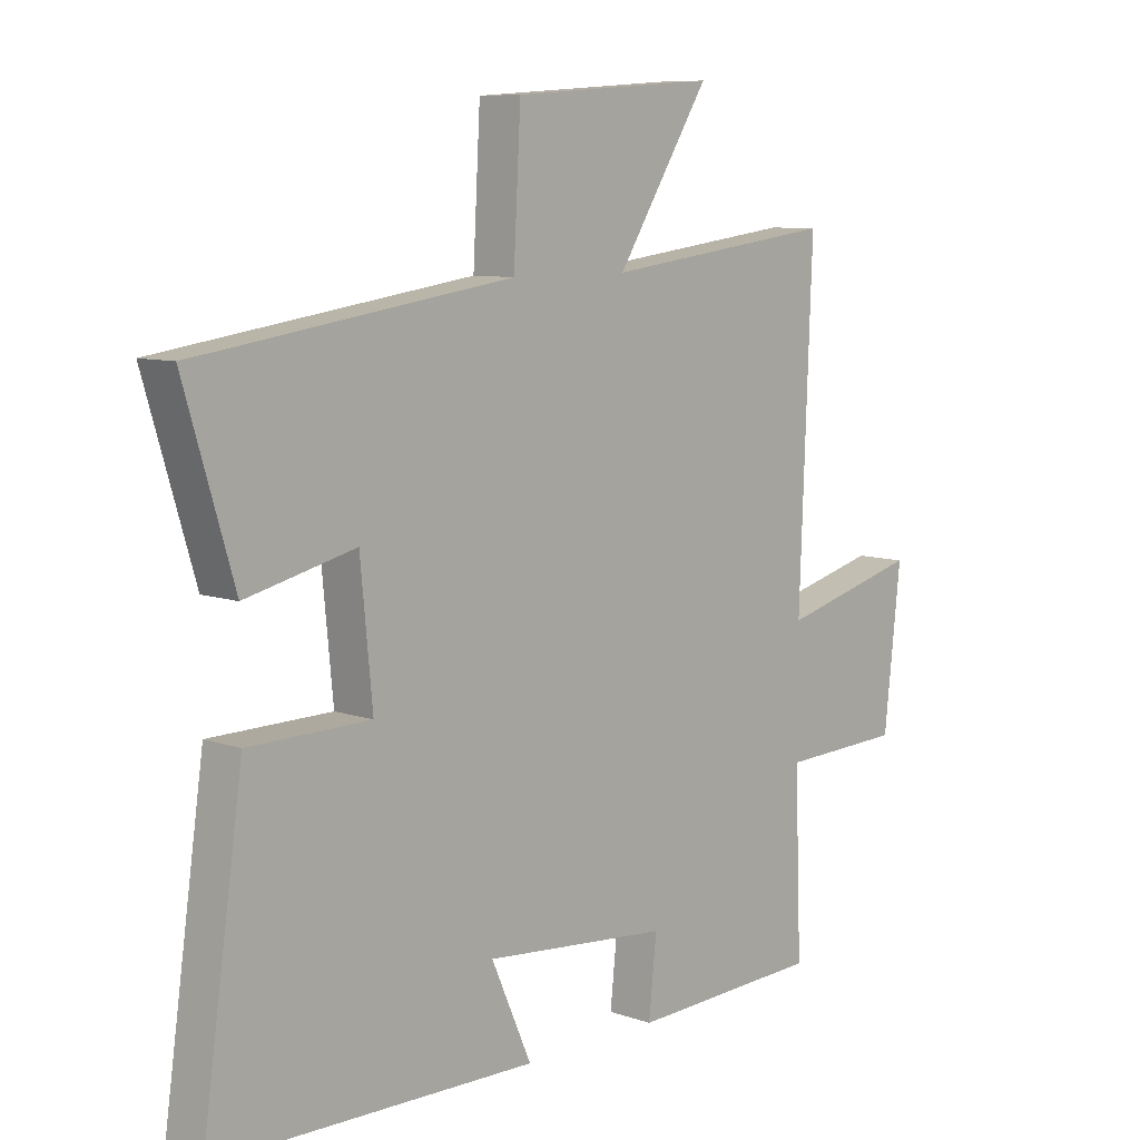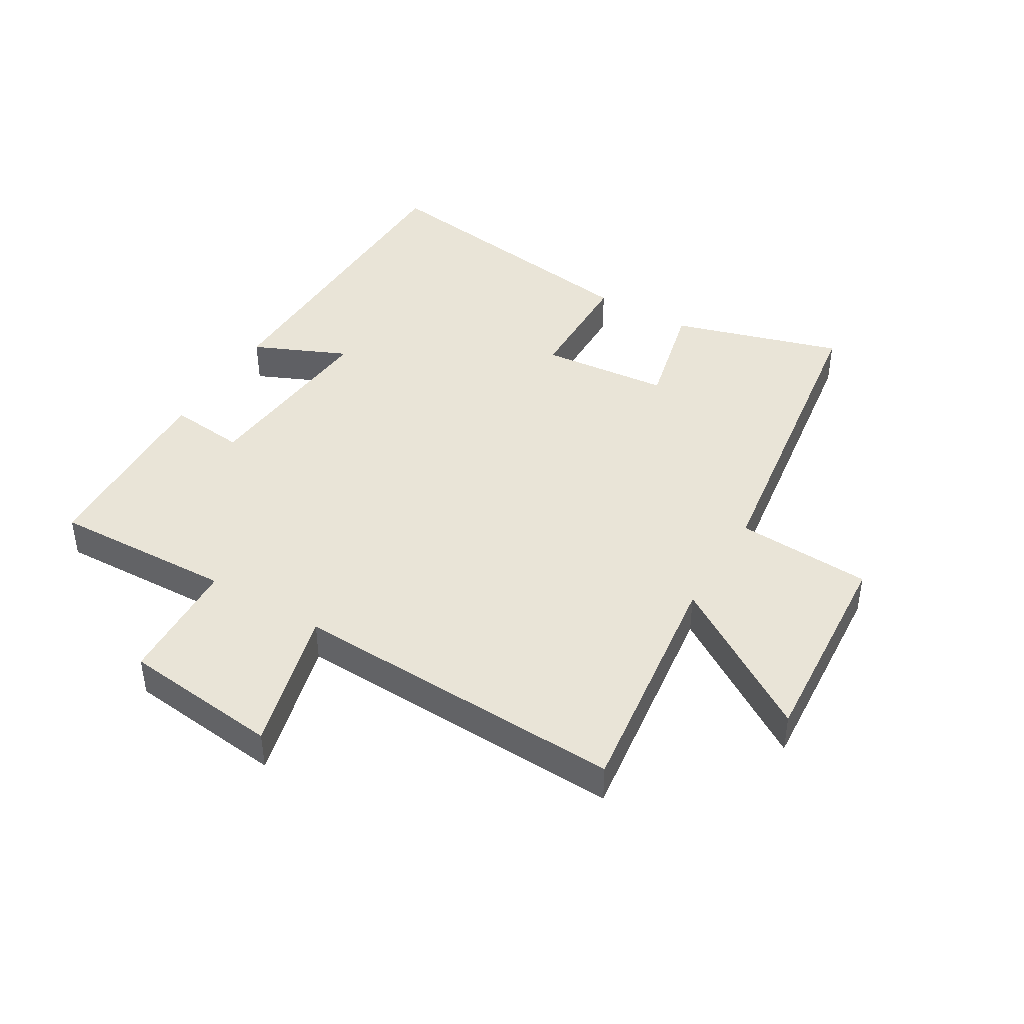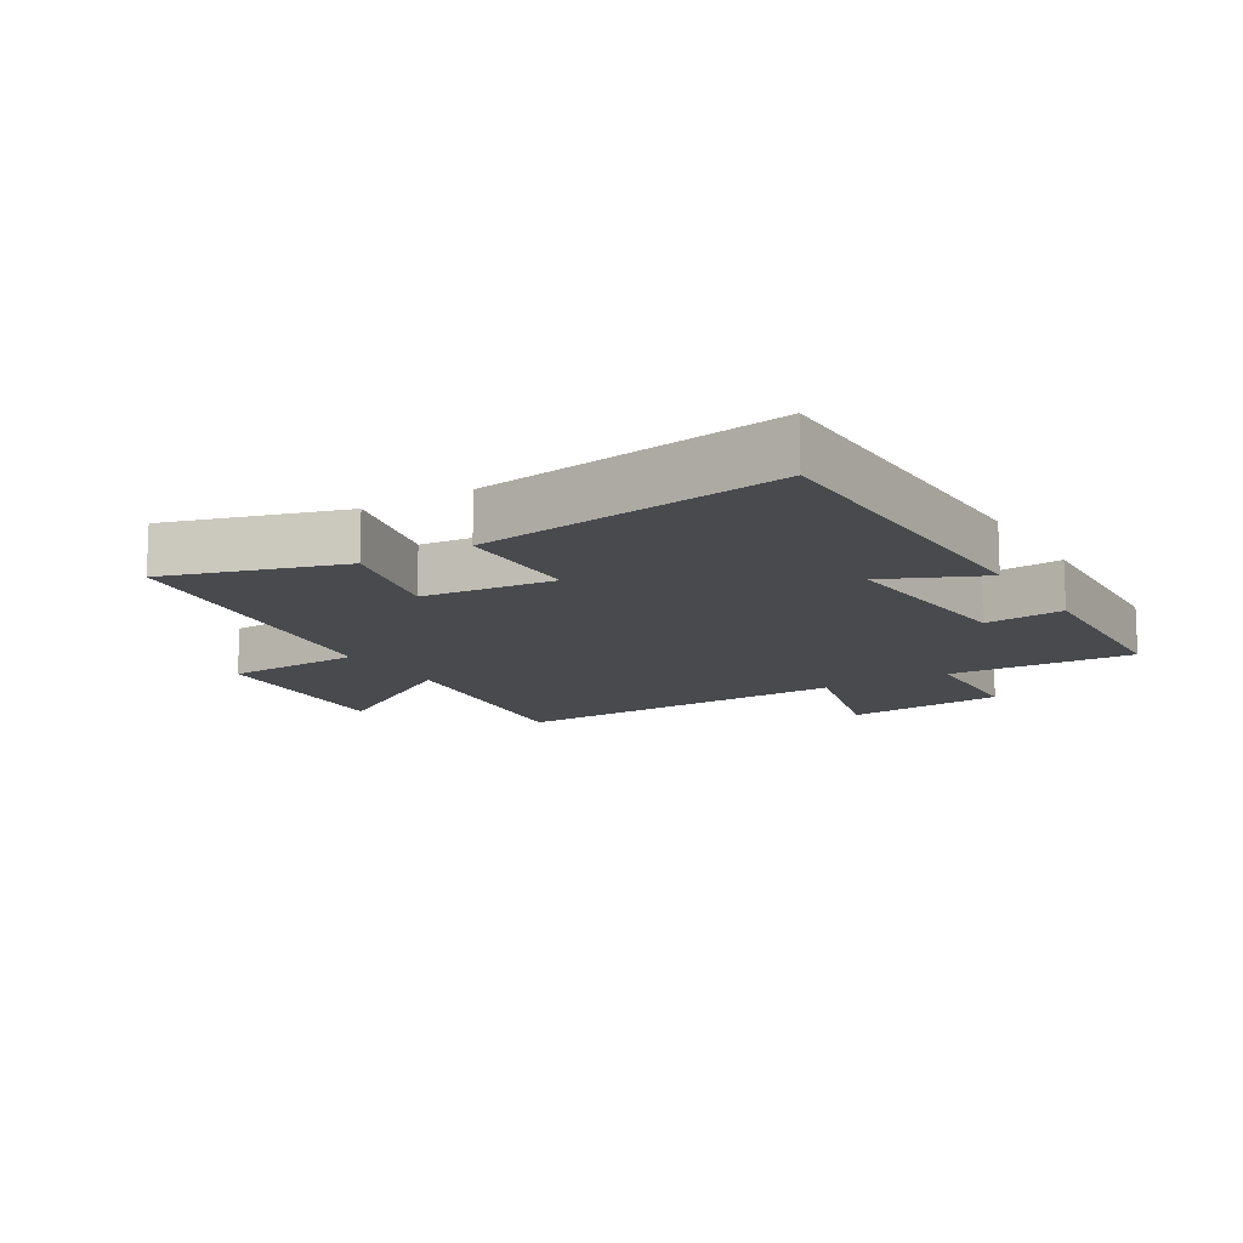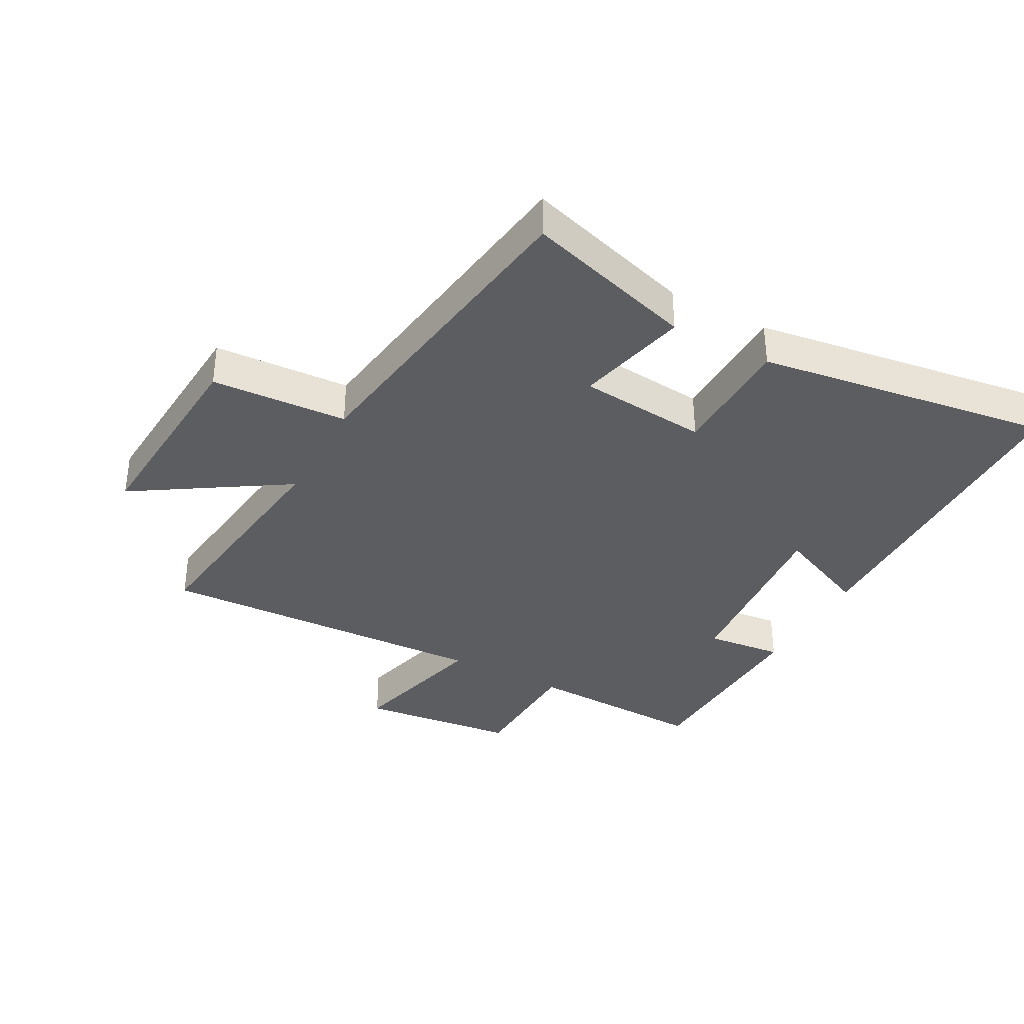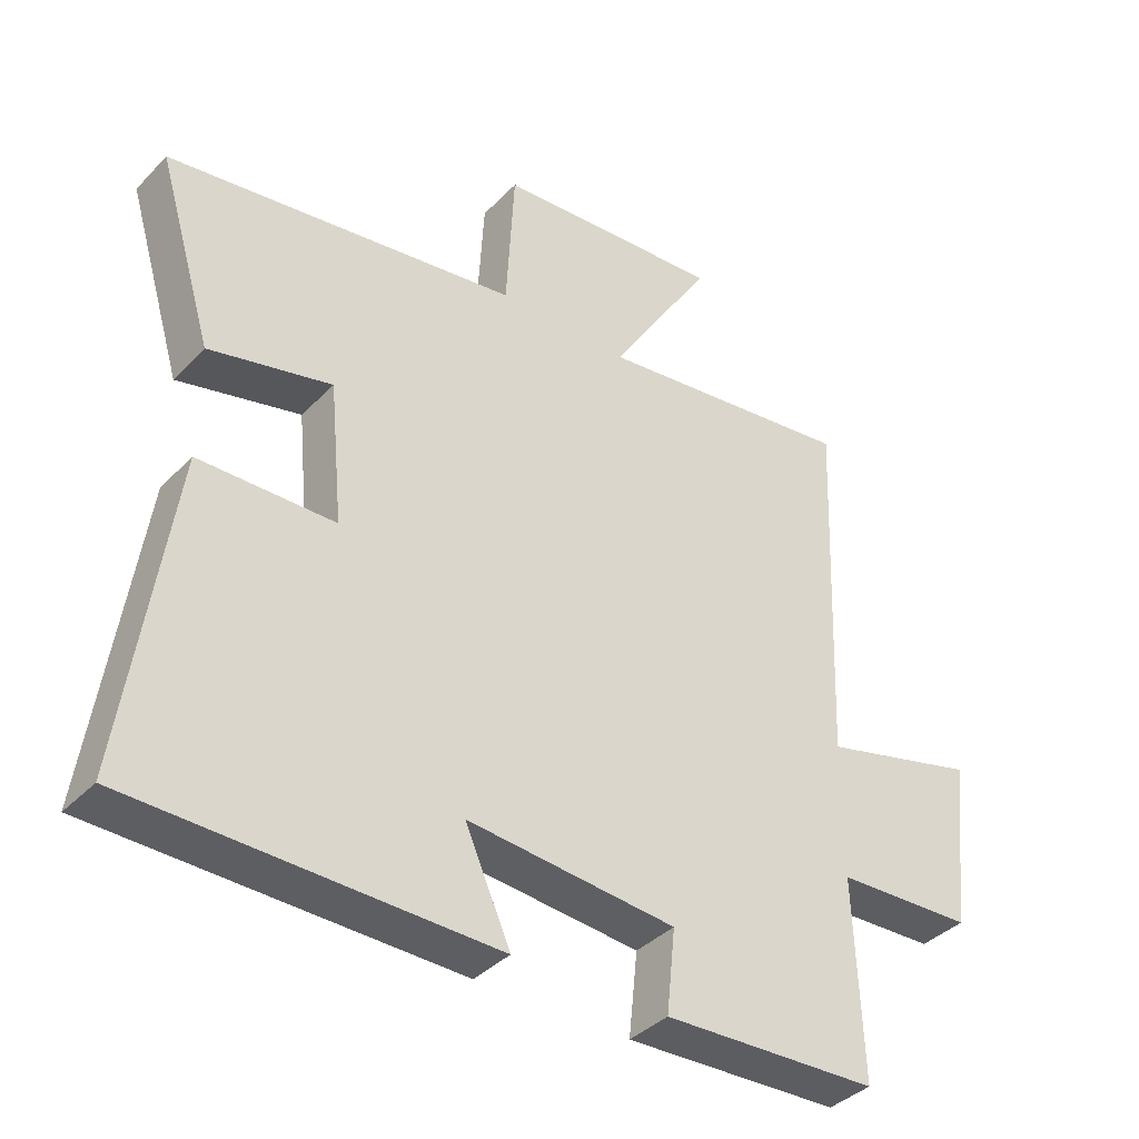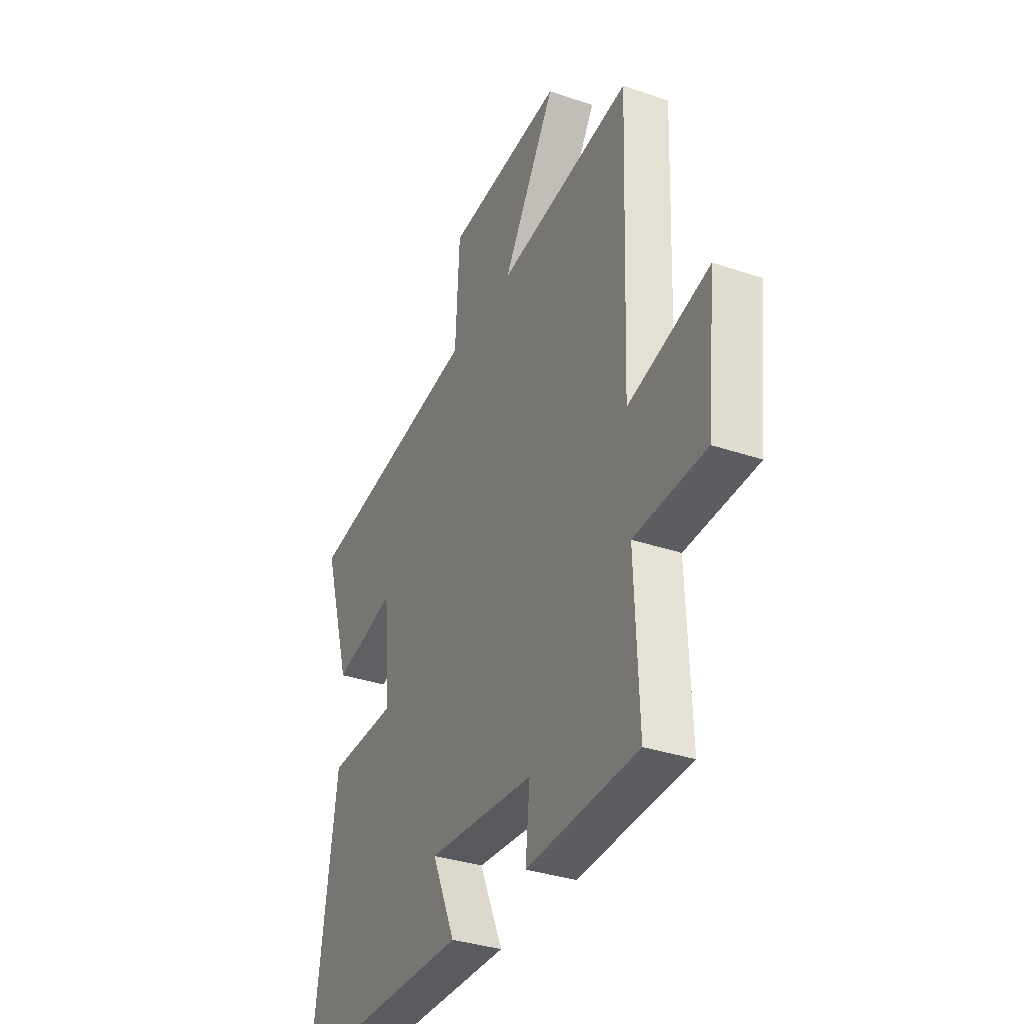
<metadata>
{"format":"obj","ext":"obj","renderer":"f3d","projection":"perspective","resolution":1024,"background":"white","views":[{"elev":8.5,"azim":133.5,"up":"+Z"},{"elev":43.1,"azim":-59.2,"up":"+Y"},{"elev":-12.8,"azim":121.0,"up":"+Y"},{"elev":-36.2,"azim":61.7,"up":"+Y"},{"elev":-38.2,"azim":141.8,"up":"+Z"},{"elev":-34.4,"azim":-114.6,"up":"+Z"}]}
</metadata>
<code>
v 0.582 0.07 0.425
v 0.5 0.07 0.152
v 0.319 0.07 0.195
v 0.299 0.07 -0.013
v 0.5 0.07 -0.016
v 0.568 0.07 -0.49
v 0.036 0.07 -0.5
v 0.103 0.07 -0.348
v -0.205 0.07 -0.376
v -0.192 0.07 -0.5
v -0.511 0.07 -0.487
v -0.5 0.07 -0.194
v -0.704 0.07 -0.186
v -0.732 0.07 0.068
v -0.5 0.07 0.008
v -0.521 0.07 0.549
v -0.135 0.07 0.5
v -0.289 0.07 0.743
v 0.049 0.07 0.719
v 0.061 0.07 0.5
v 0.582 0 0.425
v 0.5 0 0.152
v 0.319 0 0.195
v 0.299 0 -0.013
v 0.5 0 -0.016
v 0.568 0 -0.49
v 0.036 0 -0.5
v 0.103 0 -0.348
v -0.205 0 -0.376
v -0.192 0 -0.5
v -0.511 0 -0.487
v -0.5 0 -0.194
v -0.704 0 -0.186
v -0.732 0 0.068
v -0.5 0 0.008
v -0.521 0 0.549
v -0.135 0 0.5
v -0.289 0 0.743
v 0.049 0 0.719
v 0.061 0 0.5
f 17 18 19 20
f 17 20 1 2
f 15 16 17
f 12 13 14 15
f 12 15 17
f 9 10 11 12
f 8 9 12 17
f 5 6 7 8
f 4 5 8
f 3 4 8 17
f 2 3 17
f 40 39 38 37
f 22 21 40 37
f 37 36 35
f 35 34 33 32
f 37 35 32
f 32 31 30 29
f 37 32 29 28
f 28 27 26 25
f 28 25 24
f 37 28 24 23
f 37 23 22
f 1 21 22 2
f 2 22 23 3
f 3 23 24 4
f 4 24 25 5
f 5 25 26 6
f 6 26 27 7
f 7 27 28 8
f 8 28 29 9
f 9 29 30 10
f 10 30 31 11
f 11 31 32 12
f 12 32 33 13
f 13 33 34 14
f 14 34 35 15
f 15 35 36 16
f 16 36 37 17
f 17 37 38 18
f 18 38 39 19
f 19 39 40 20
f 20 40 21 1

</code>
